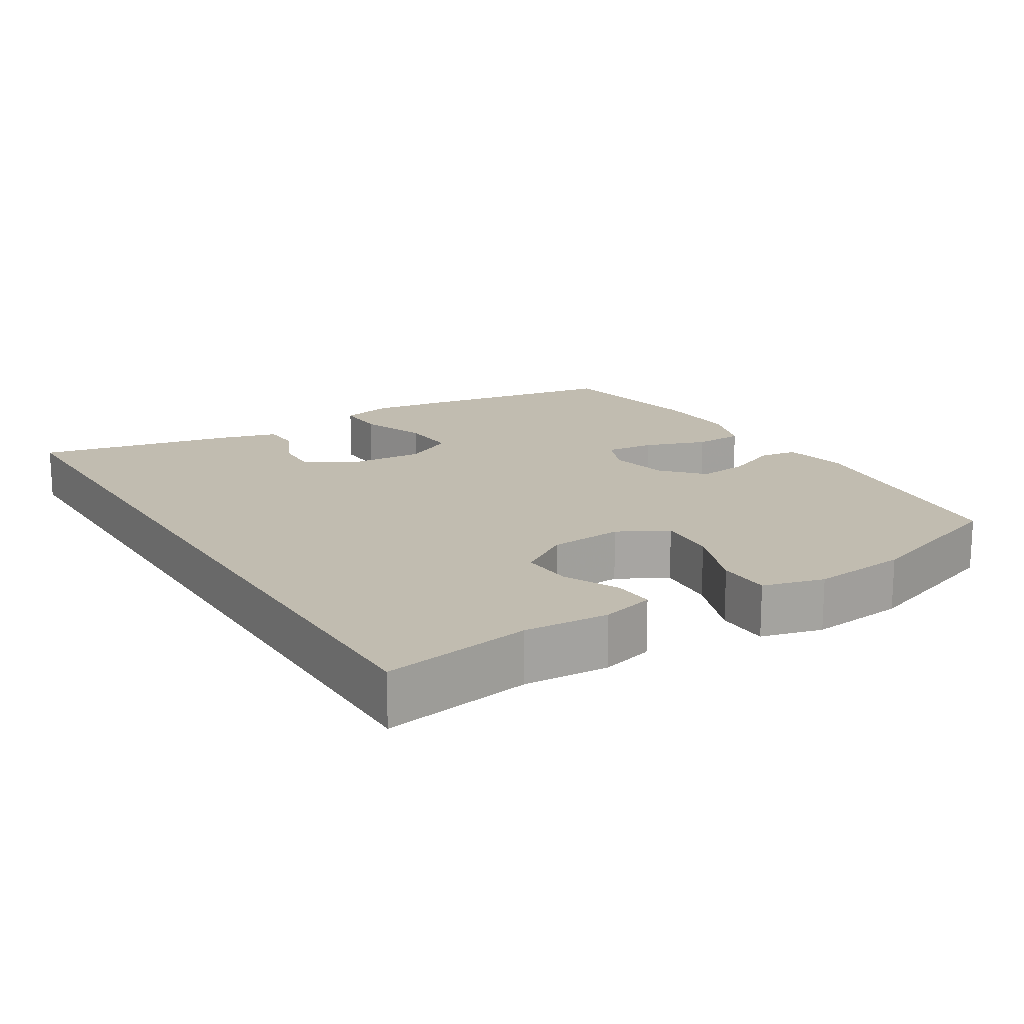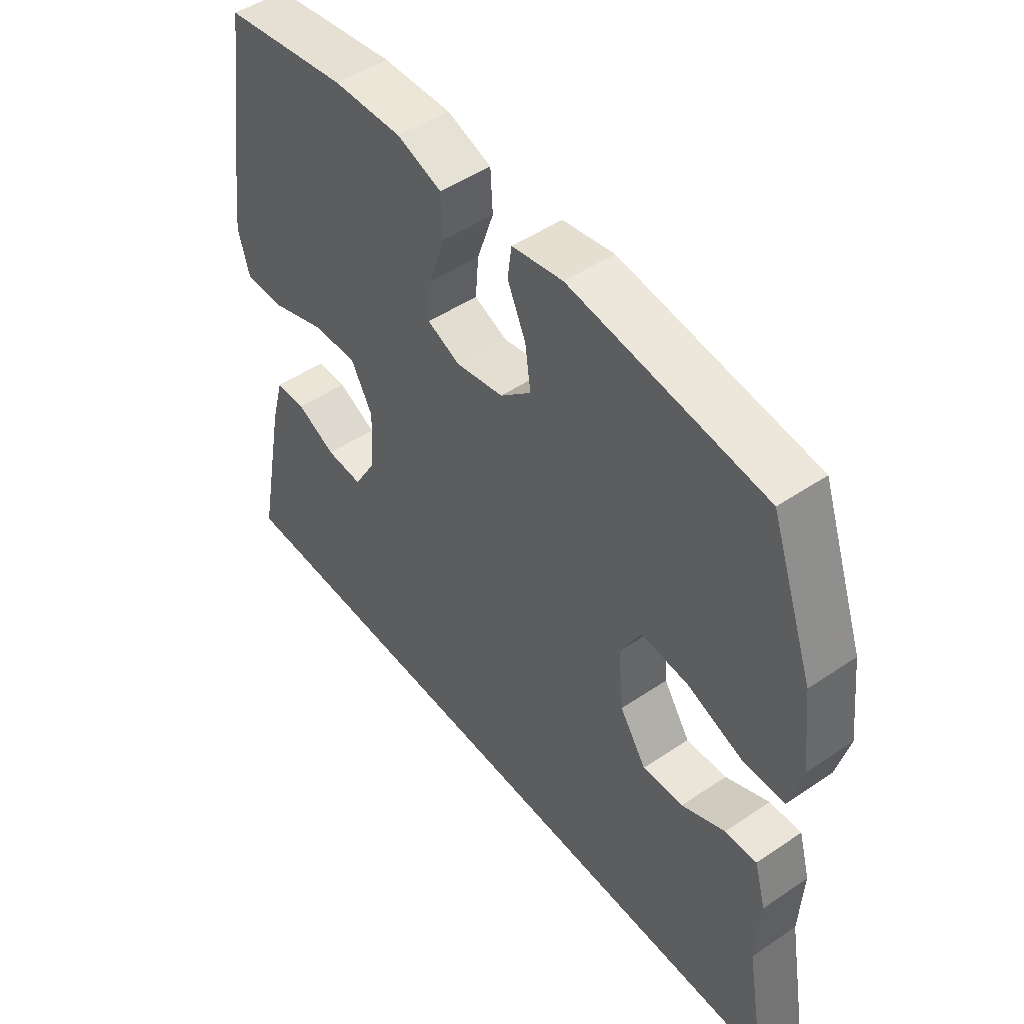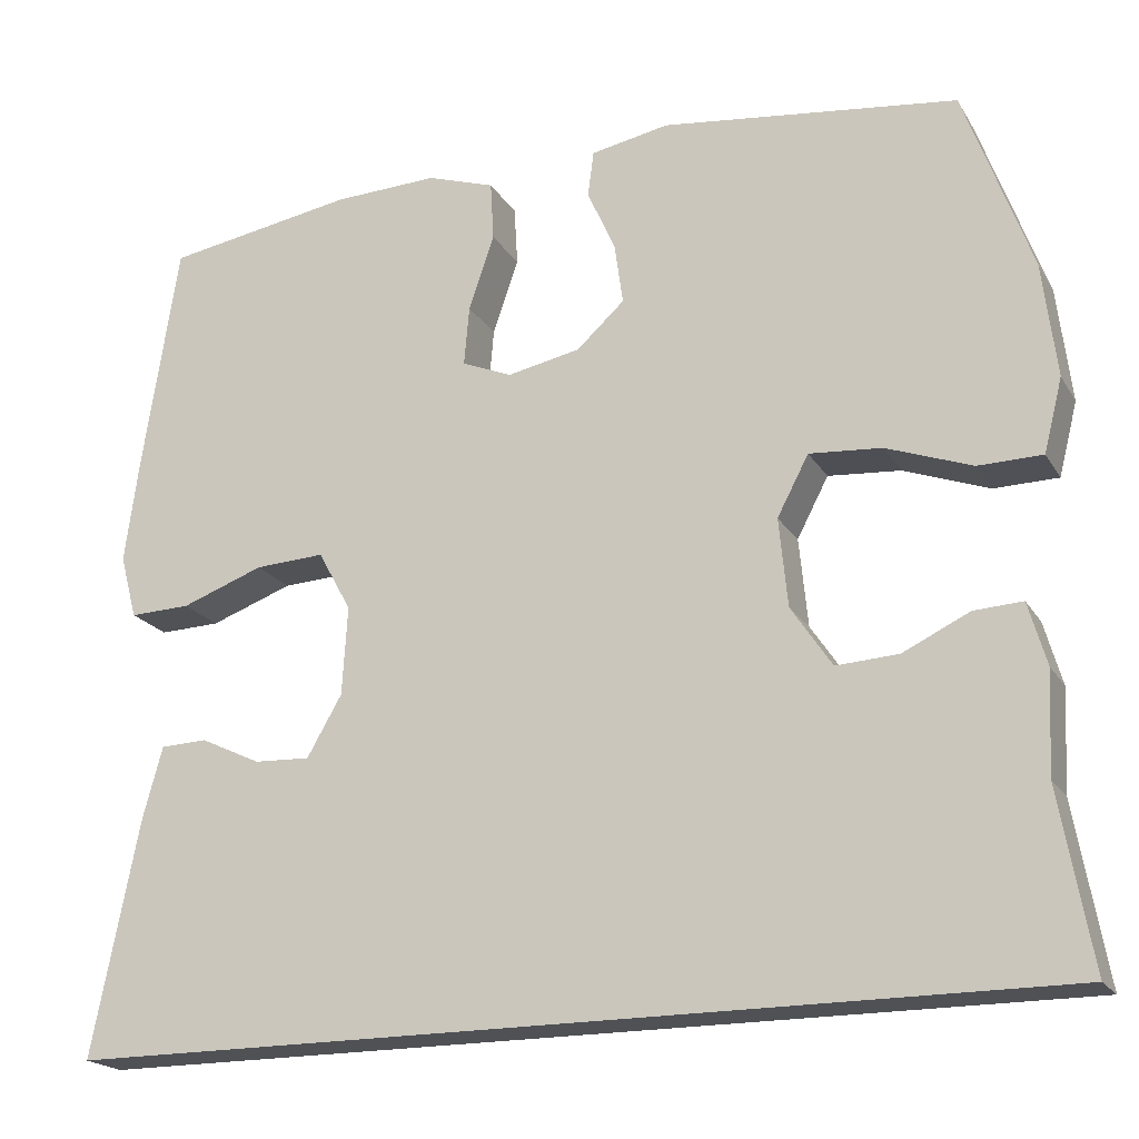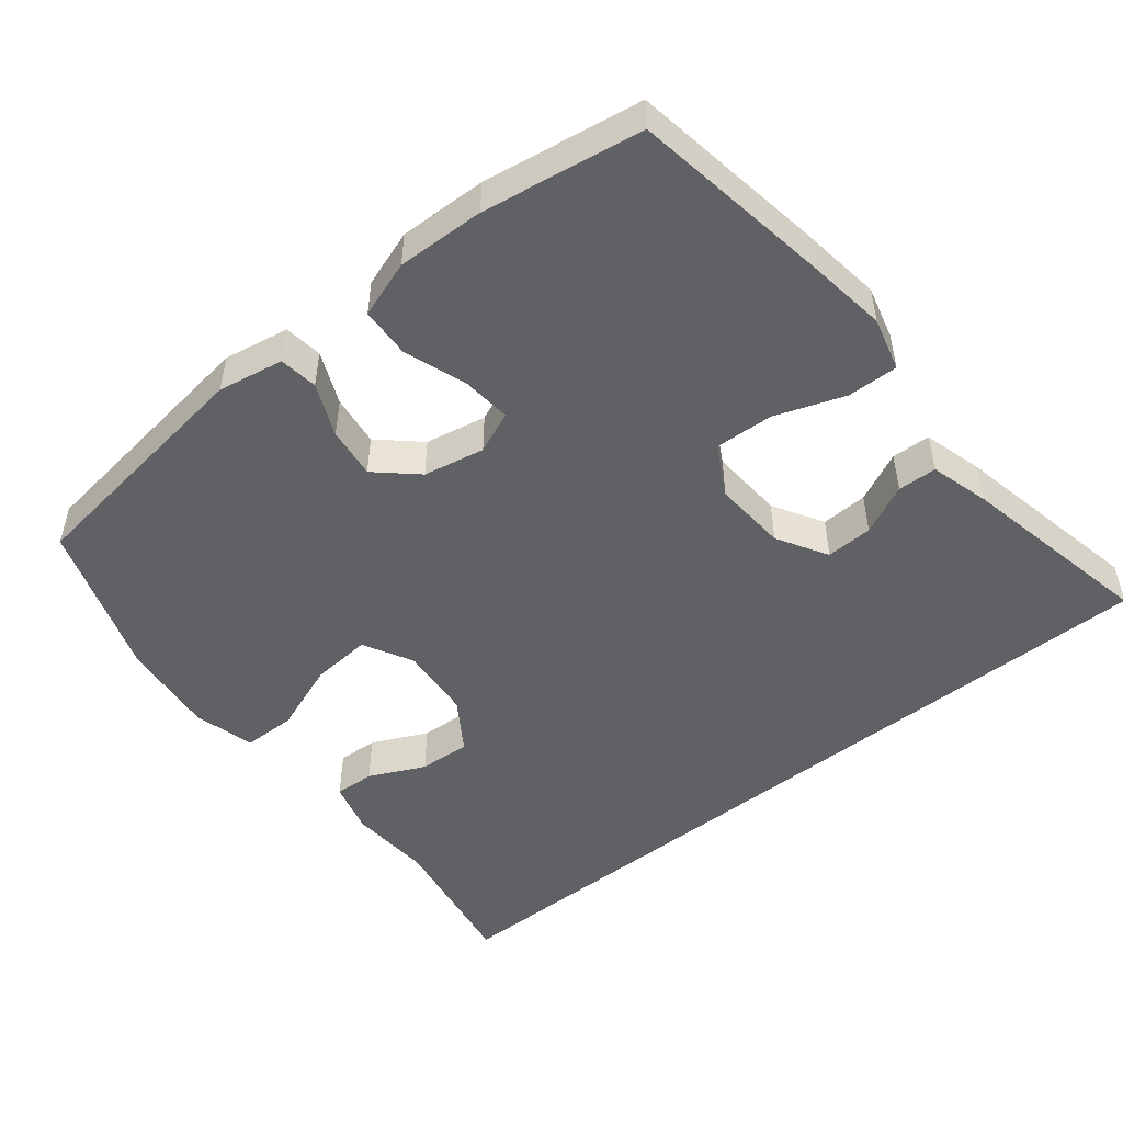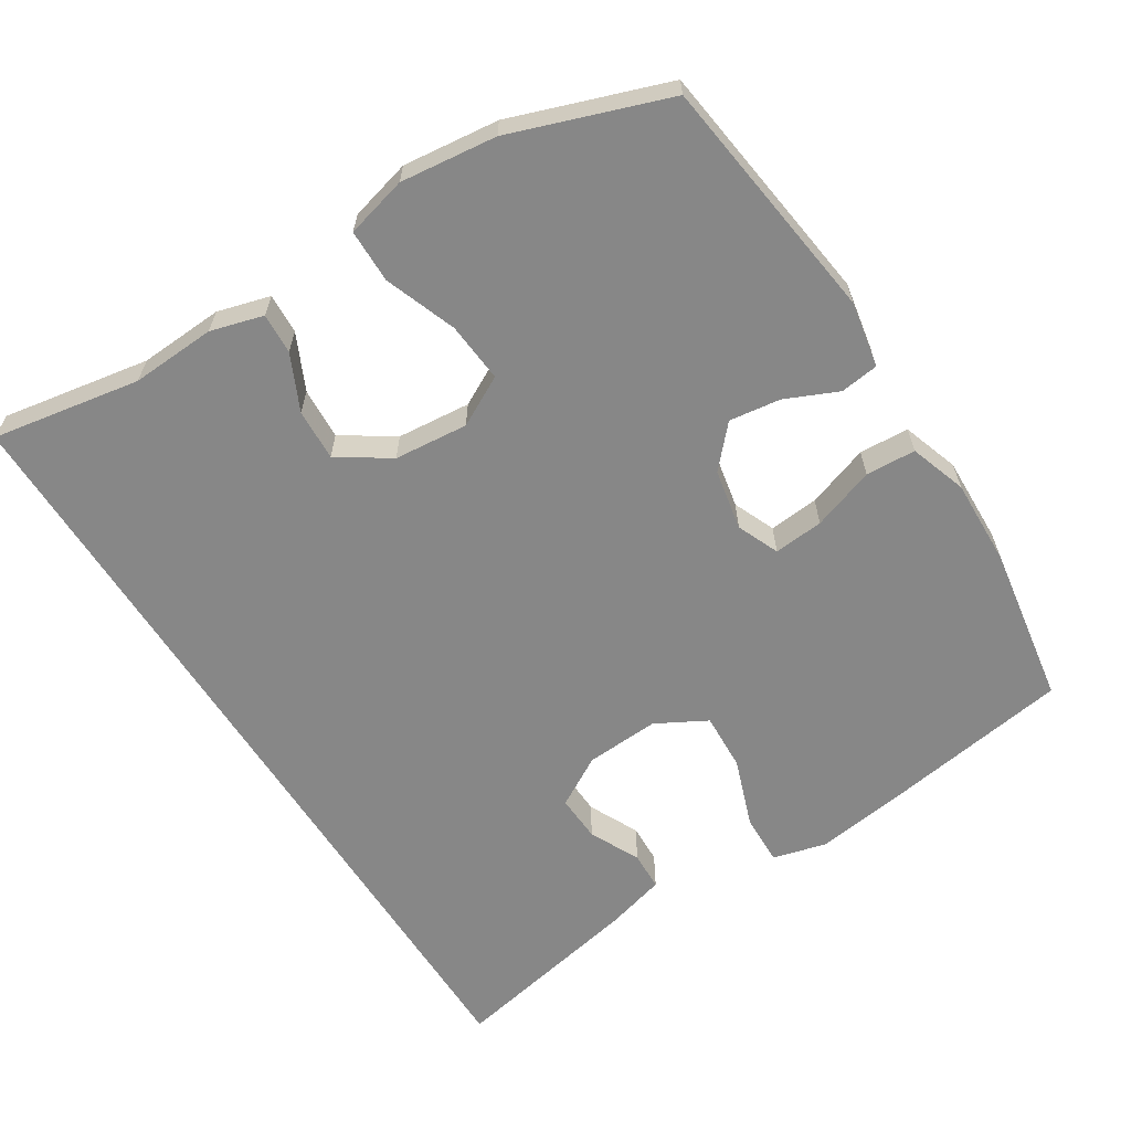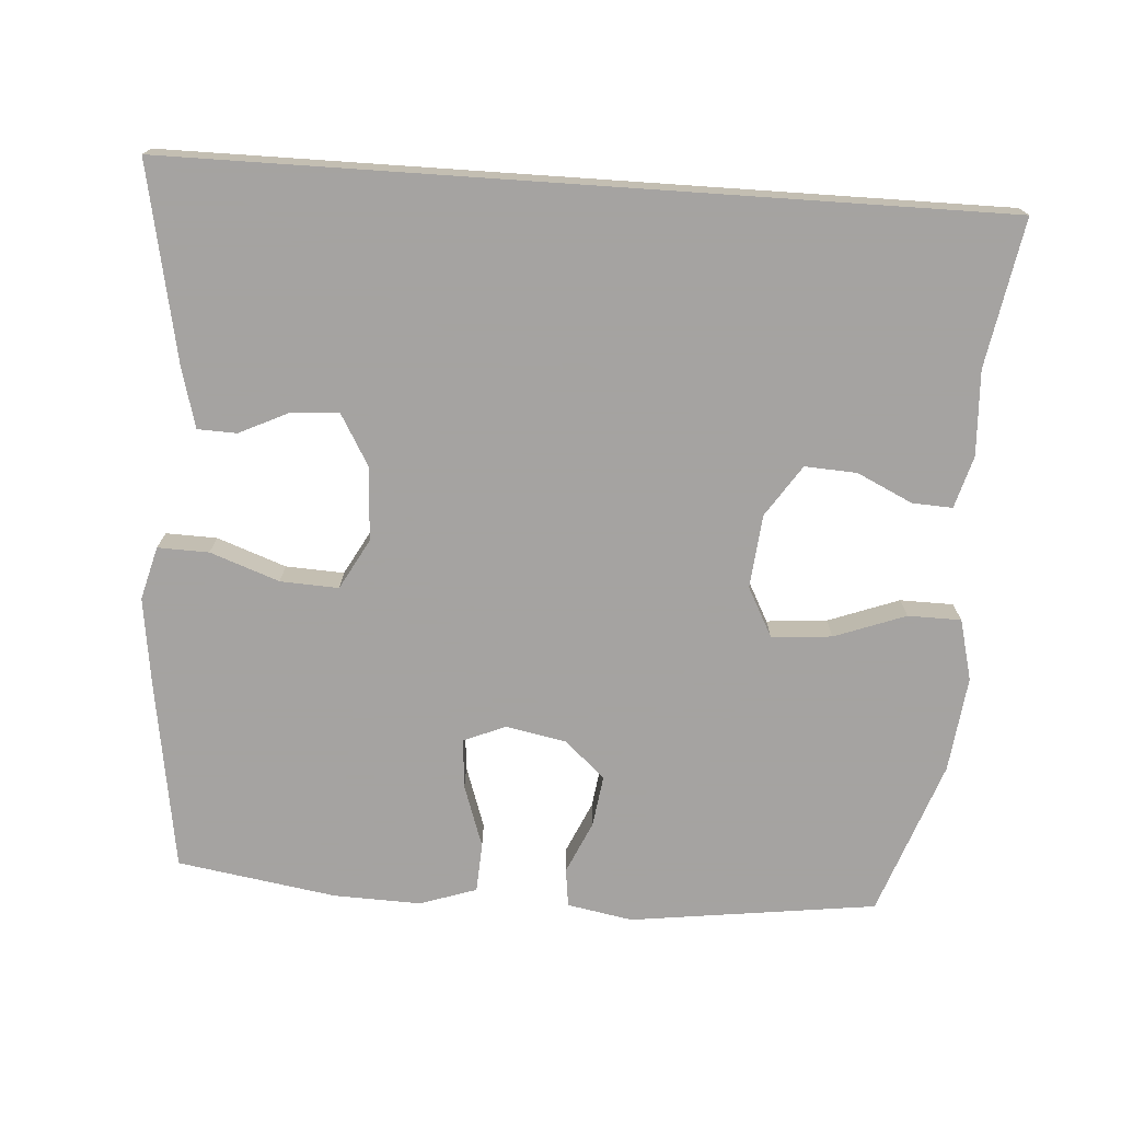
<metadata>
{"format":"obj","ext":"obj","renderer":"f3d","projection":"perspective","resolution":1024,"background":"white","views":[{"elev":16.4,"azim":-121.5,"up":"+Y"},{"elev":48.9,"azim":-126.9,"up":"+Z"},{"elev":-20.1,"azim":-157.1,"up":"+Z"},{"elev":-49.2,"azim":39.0,"up":"+Y"},{"elev":-62.4,"azim":-57.6,"up":"+Y"},{"elev":-73.1,"azim":176.1,"up":"+Y"}]}
</metadata>
<code>
v -0.5 0.07 0.5
v -0.152 0.07 0.545
v -0.06 0.07 0.528
v -0.053 0.07 0.474
v -0.086 0.07 0.4
v -0.096 0.07 0.328
v -0.04 0.07 0.277
v 0.046 0.07 0.26
v 0.105 0.07 0.285
v 0.099 0.07 0.355
v 0.069 0.07 0.443
v 0.073 0.07 0.513
v 0.153 0.07 0.54
v 0.276 0.07 0.536
v 0.5 0.07 0.5
v 0.542 0.07 0.226
v 0.558 0.07 0.106
v 0.538 0.07 0.031
v 0.466 0.07 0.033
v 0.369 0.07 0.068
v 0.287 0.07 0.072
v 0.248 0.07 0.001
v 0.254 0.07 -0.103
v 0.295 0.07 -0.174
v 0.361 0.07 -0.171
v 0.432 0.07 -0.137
v 0.487 0.07 -0.139
v 0.51 0.07 -0.223
v 0.565 0.07 -0.5
v -0.593 0.07 -0.5
v -0.556 0.07 -0.292
v -0.562 0.07 -0.173
v -0.541 0.07 -0.099
v -0.484 0.07 -0.102
v -0.406 0.07 -0.139
v -0.333 0.07 -0.143
v -0.285 0.07 -0.071
v -0.275 0.07 0.033
v -0.312 0.07 0.103
v -0.397 0.07 0.096
v -0.497 0.07 0.059
v -0.572 0.07 0.06
v -0.594 0.07 0.146
v -0.578 0.07 0.281
v -0.5 0 0.5
v -0.152 0 0.545
v -0.06 0 0.528
v -0.053 0 0.474
v -0.086 0 0.4
v -0.096 0 0.328
v -0.04 0 0.277
v 0.046 0 0.26
v 0.105 0 0.285
v 0.099 0 0.355
v 0.069 0 0.443
v 0.073 0 0.513
v 0.153 0 0.54
v 0.276 0 0.536
v 0.5 0 0.5
v 0.542 0 0.226
v 0.558 0 0.106
v 0.538 0 0.031
v 0.466 0 0.033
v 0.369 0 0.068
v 0.287 0 0.072
v 0.248 0 0.001
v 0.254 0 -0.103
v 0.295 0 -0.174
v 0.361 0 -0.171
v 0.432 0 -0.137
v 0.487 0 -0.139
v 0.51 0 -0.223
v 0.565 0 -0.5
v -0.593 0 -0.5
v -0.556 0 -0.292
v -0.562 0 -0.173
v -0.541 0 -0.099
v -0.484 0 -0.102
v -0.406 0 -0.139
v -0.333 0 -0.143
v -0.285 0 -0.071
v -0.275 0 0.033
v -0.312 0 0.103
v -0.397 0 0.096
v -0.497 0 0.059
v -0.572 0 0.06
v -0.594 0 0.146
v -0.578 0 0.281
f 40 41 42 43
f 39 40 43 44
f 32 33 34 35
f 31 32 35 36
f 30 31 36
f 29 30 36
f 28 29 36 37
f 25 26 27 28
f 24 25 28
f 17 18 19 20
f 17 20 21
f 16 17 21
f 15 16 21
f 14 15 21 22
f 10 11 12 13
f 9 10 13 14
f 2 3 4 5
f 2 5 6
f 39 44 1 2
f 38 39 2 6
f 37 38 6 7
f 24 28 37
f 23 24 37 7
f 22 23 7 8
f 9 14 22
f 8 9 22
f 87 86 85 84
f 88 87 84 83
f 79 78 77 76
f 80 79 76 75
f 80 75 74
f 80 74 73
f 81 80 73 72
f 72 71 70 69
f 72 69 68
f 64 63 62 61
f 65 64 61
f 65 61 60
f 65 60 59
f 66 65 59 58
f 57 56 55 54
f 58 57 54 53
f 49 48 47 46
f 50 49 46
f 46 45 88 83
f 50 46 83 82
f 51 50 82 81
f 81 72 68
f 51 81 68 67
f 52 51 67 66
f 66 58 53
f 66 53 52
f 1 45 46 2
f 2 46 47 3
f 3 47 48 4
f 4 48 49 5
f 5 49 50 6
f 6 50 51 7
f 7 51 52 8
f 8 52 53 9
f 9 53 54 10
f 10 54 55 11
f 11 55 56 12
f 12 56 57 13
f 13 57 58 14
f 14 58 59 15
f 15 59 60 16
f 16 60 61 17
f 17 61 62 18
f 18 62 63 19
f 19 63 64 20
f 20 64 65 21
f 21 65 66 22
f 22 66 67 23
f 23 67 68 24
f 24 68 69 25
f 25 69 70 26
f 26 70 71 27
f 27 71 72 28
f 28 72 73 29
f 29 73 74 30
f 30 74 75 31
f 31 75 76 32
f 32 76 77 33
f 33 77 78 34
f 34 78 79 35
f 35 79 80 36
f 36 80 81 37
f 37 81 82 38
f 38 82 83 39
f 39 83 84 40
f 40 84 85 41
f 41 85 86 42
f 42 86 87 43
f 43 87 88 44
f 44 88 45 1

</code>
